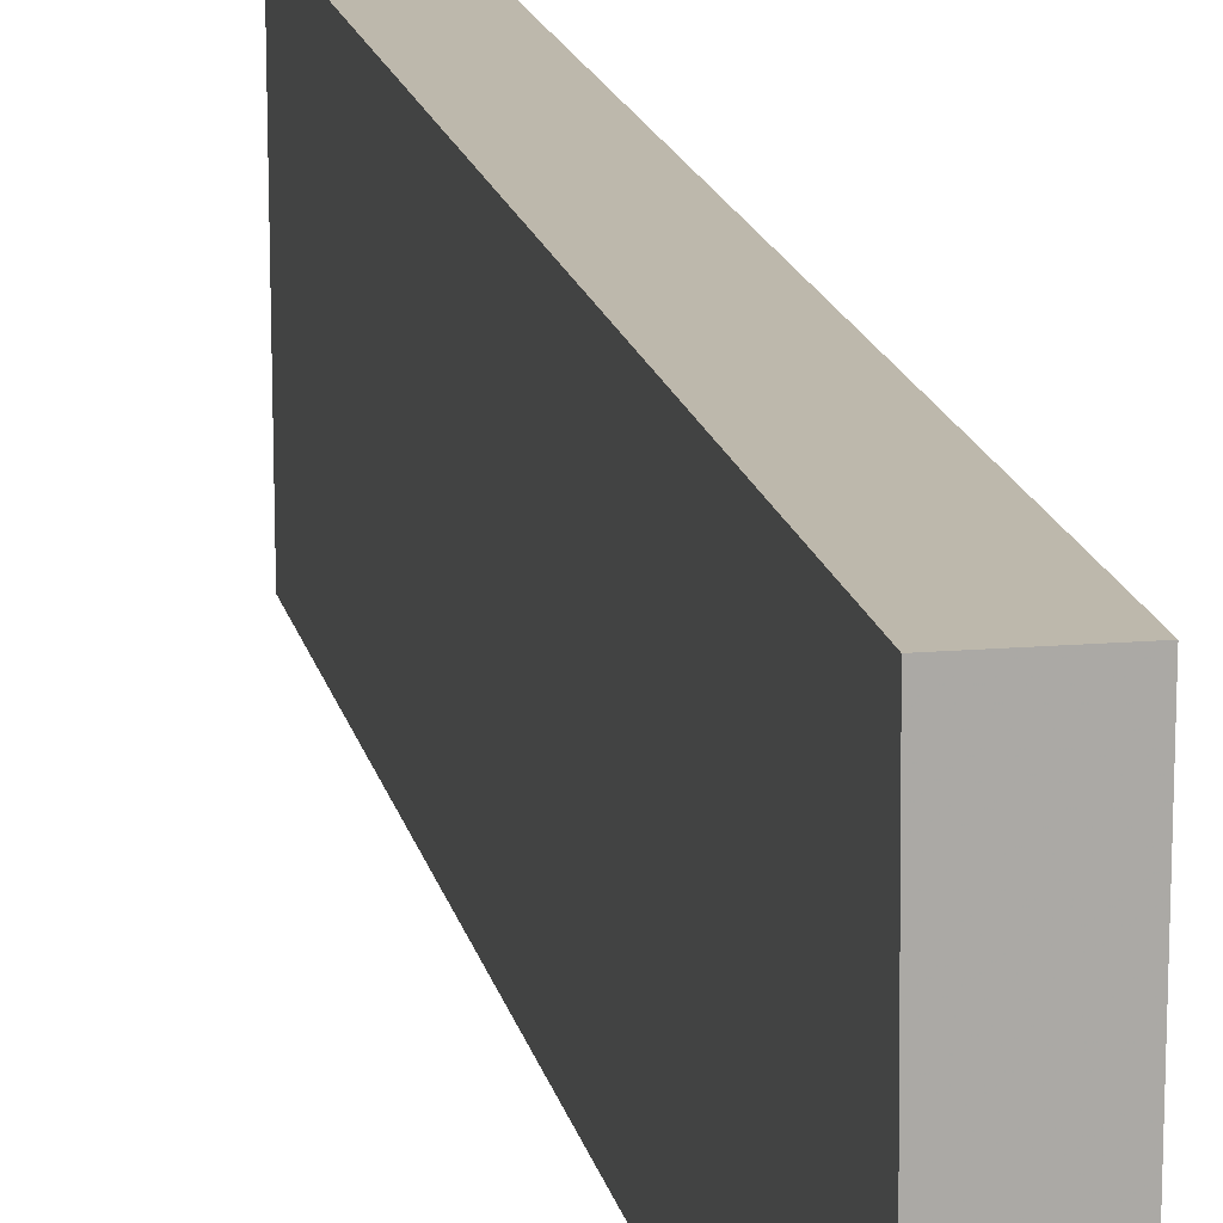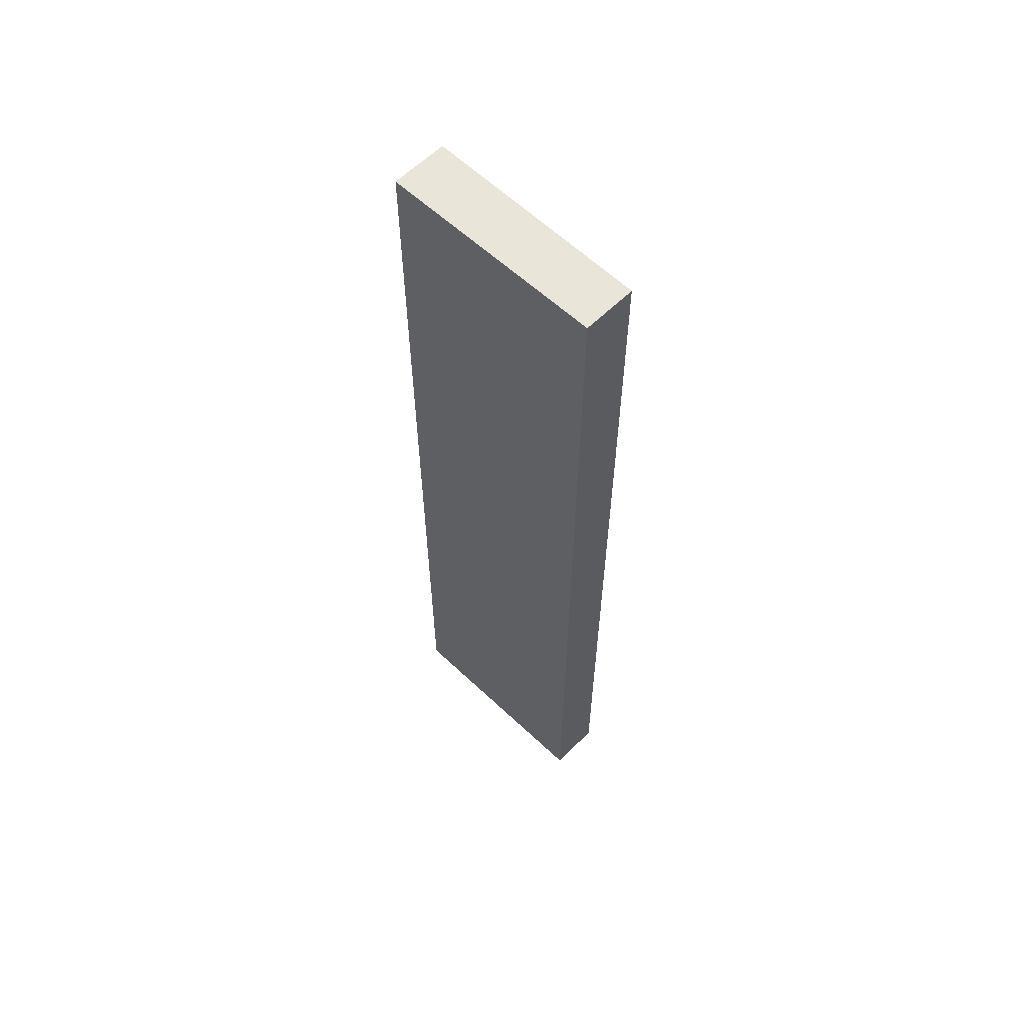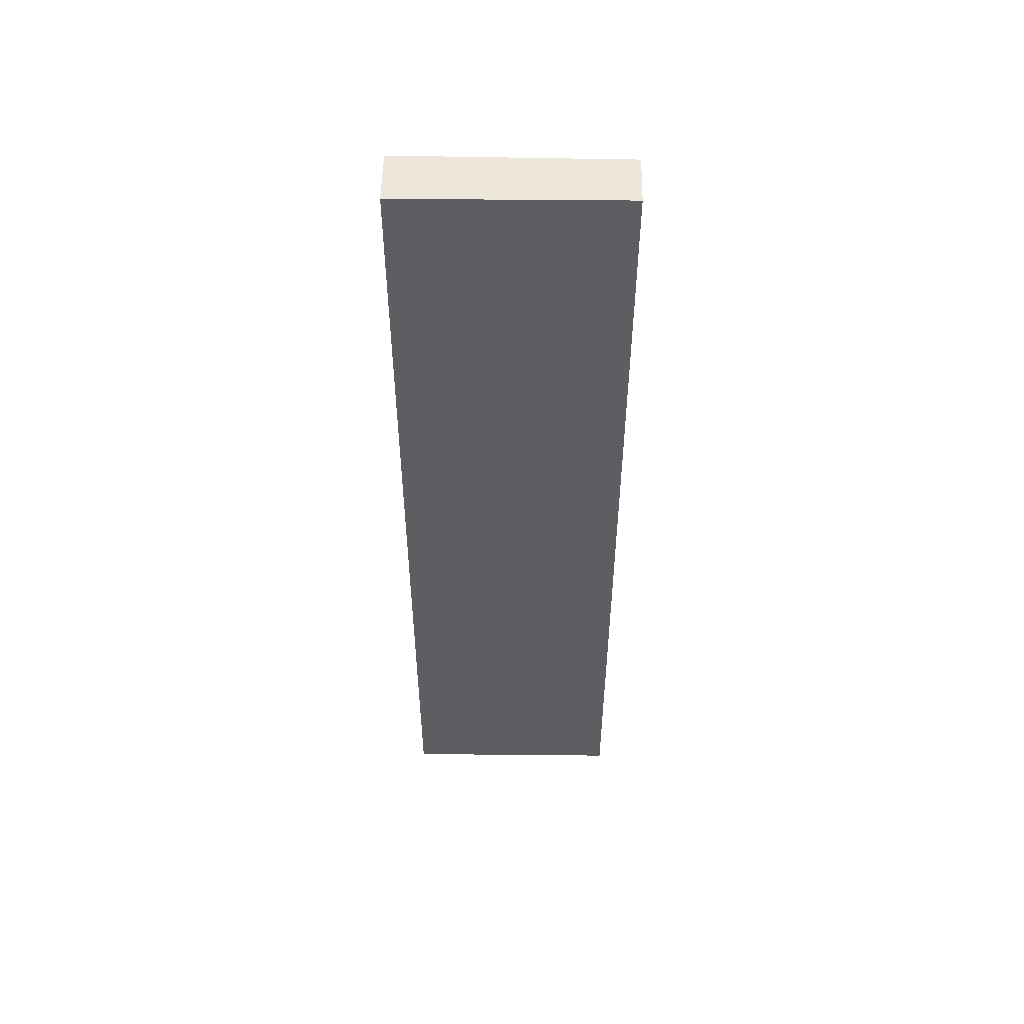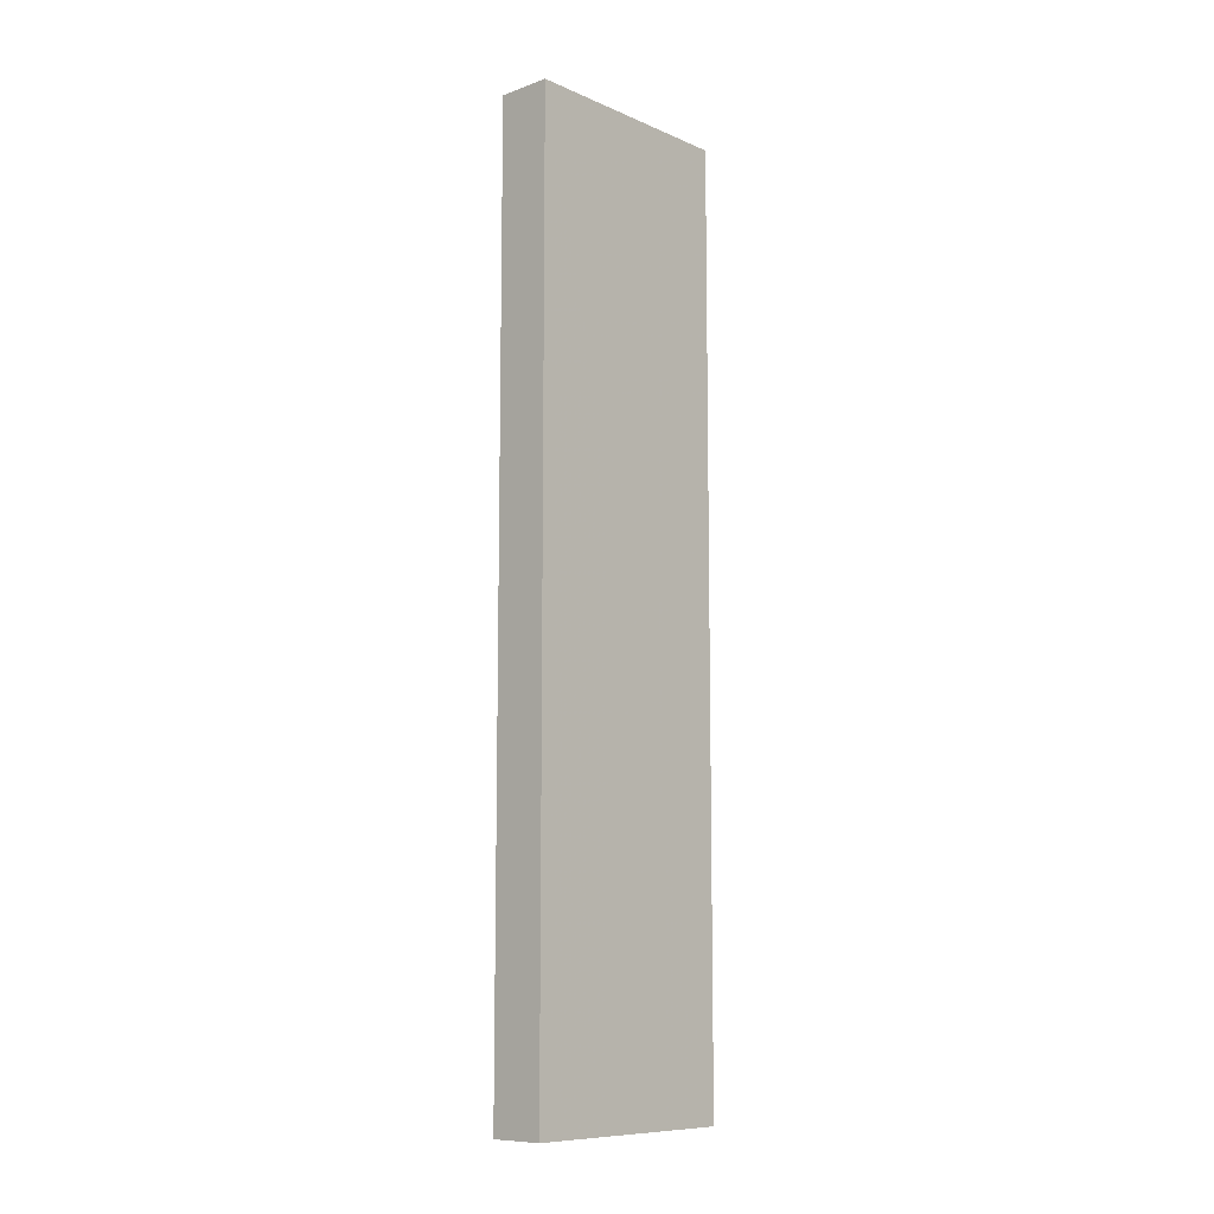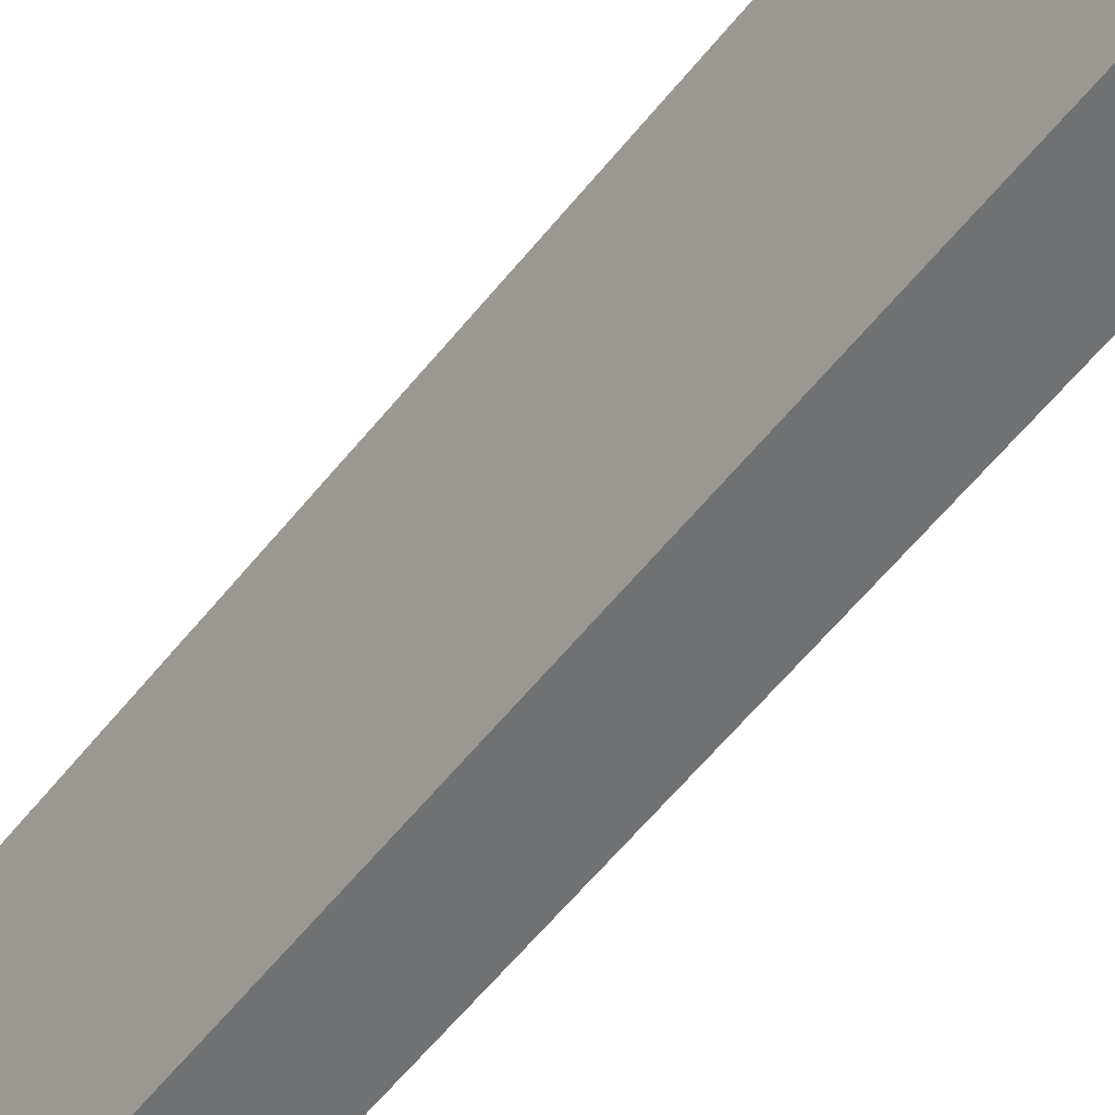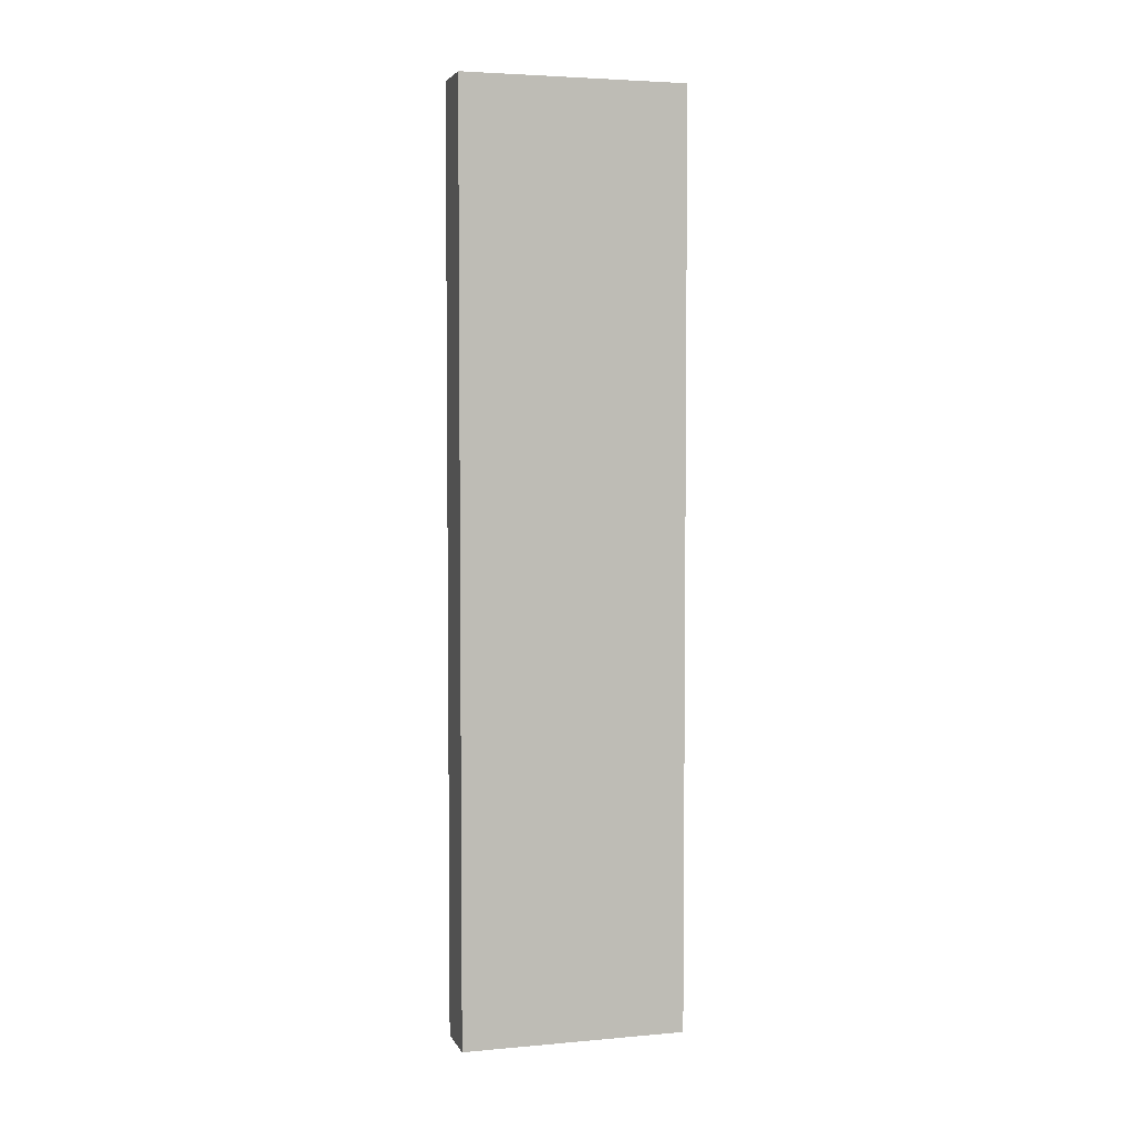
<metadata>
{"format":"obj","ext":"obj","renderer":"f3d","projection":"perspective","resolution":1024,"background":"white","views":[{"elev":14.7,"azim":-10.6,"up":"+Y"},{"elev":59.7,"azim":-45.7,"up":"+Z"},{"elev":51.5,"azim":-89.1,"up":"+Z"},{"elev":-9.7,"azim":42.0,"up":"+Z"},{"elev":-55.3,"azim":142.8,"up":"+Y"},{"elev":4.1,"azim":73.5,"up":"+Z"}]}
</metadata>
<code>
v 0 -0.4966 0.004522
v -0.0007041 -0.5821 0.004522
v 0 -0.4966 -0.3482
v -0.02154 -0.4966 -0.3482
v -0.02154 -0.4966 0.004522
v -0.0007052 -0.5821 -0.3482
v -0.02107 -0.582 -0.3482
v -0.02106 -0.582 0.004522
f 1 2 3
f 5 2 1
f 5 1 3
f 5 3 4
f 6 3 2
f 7 5 4
f 7 4 3
f 7 3 6
f 7 6 2
f 8 7 2
f 8 2 5
f 8 5 7

</code>
